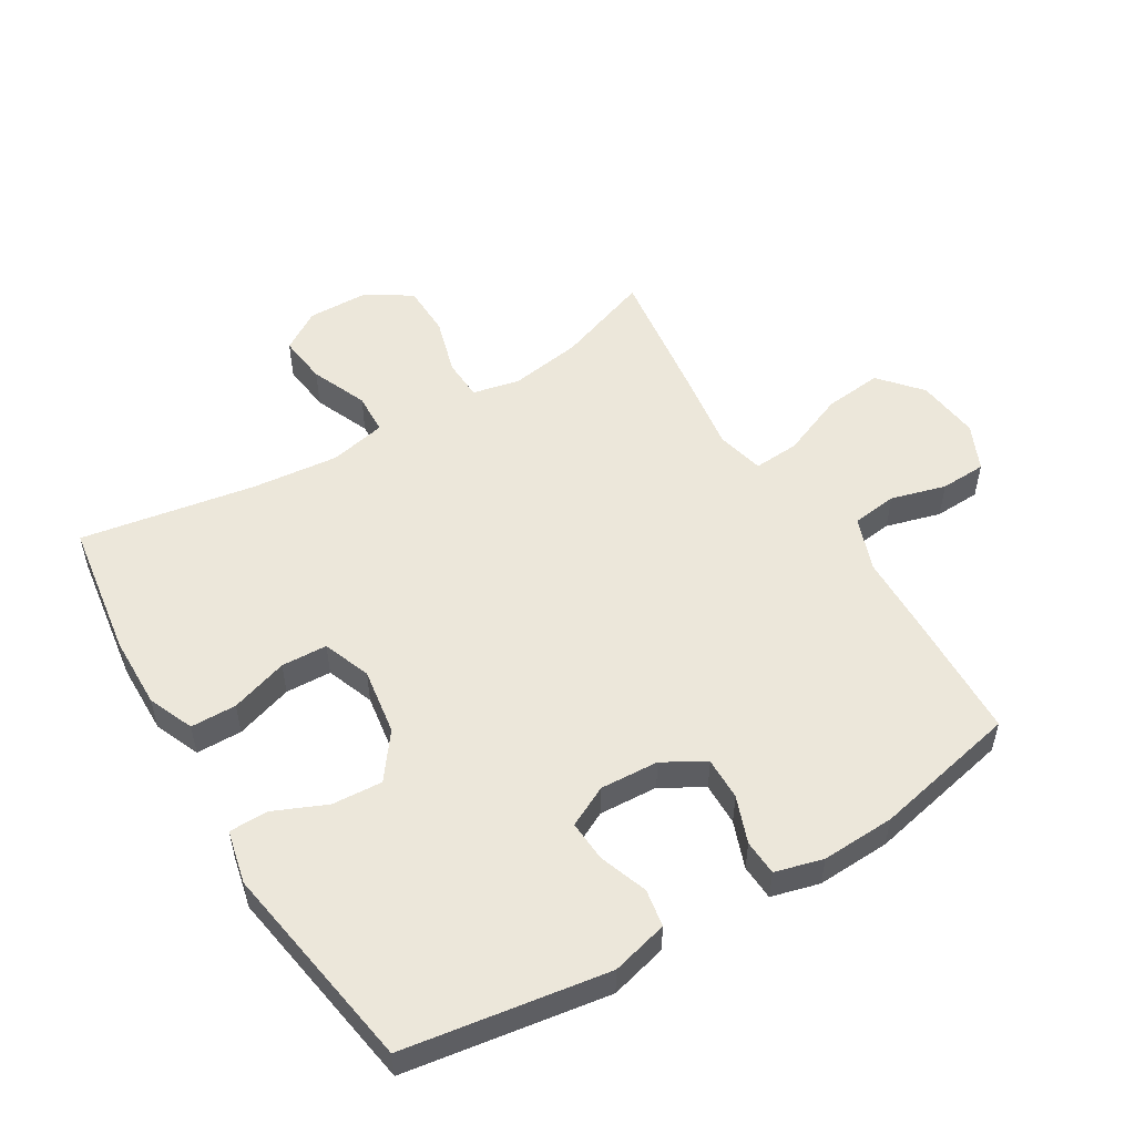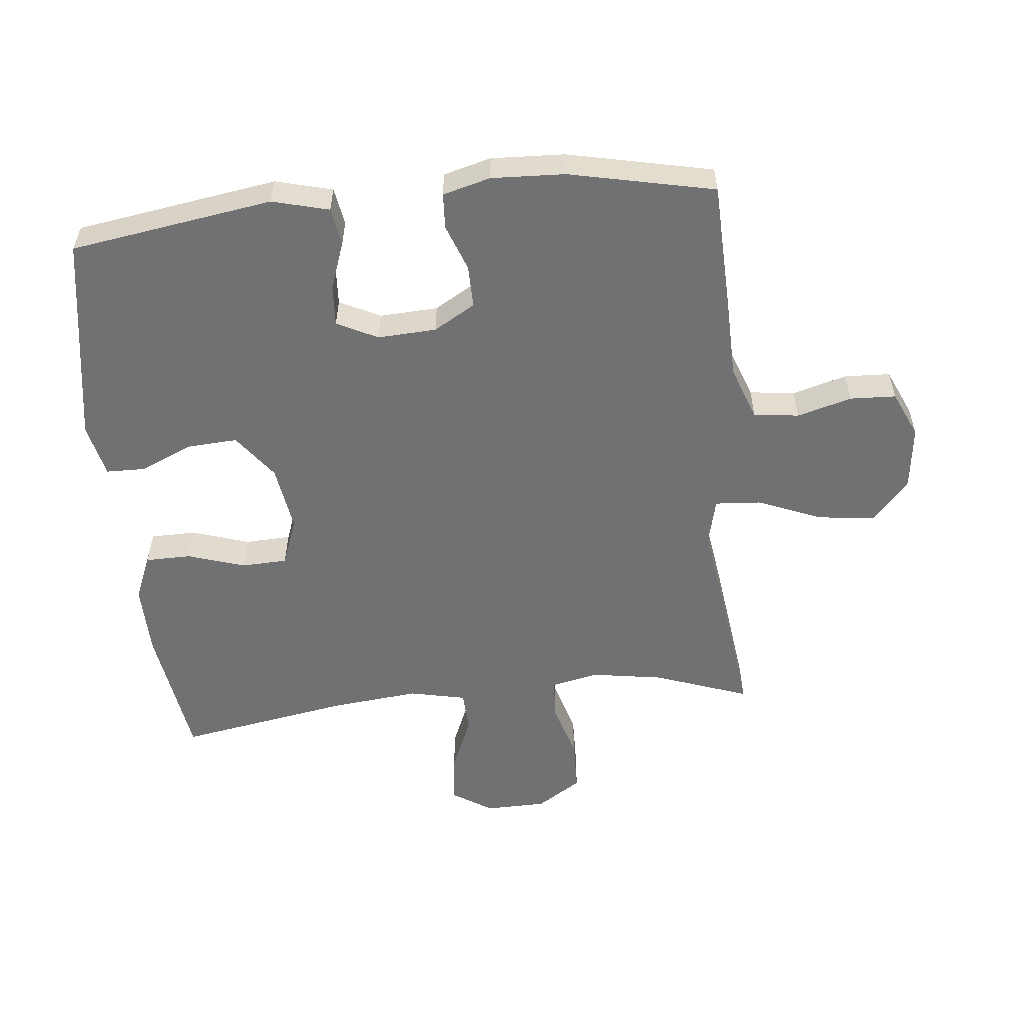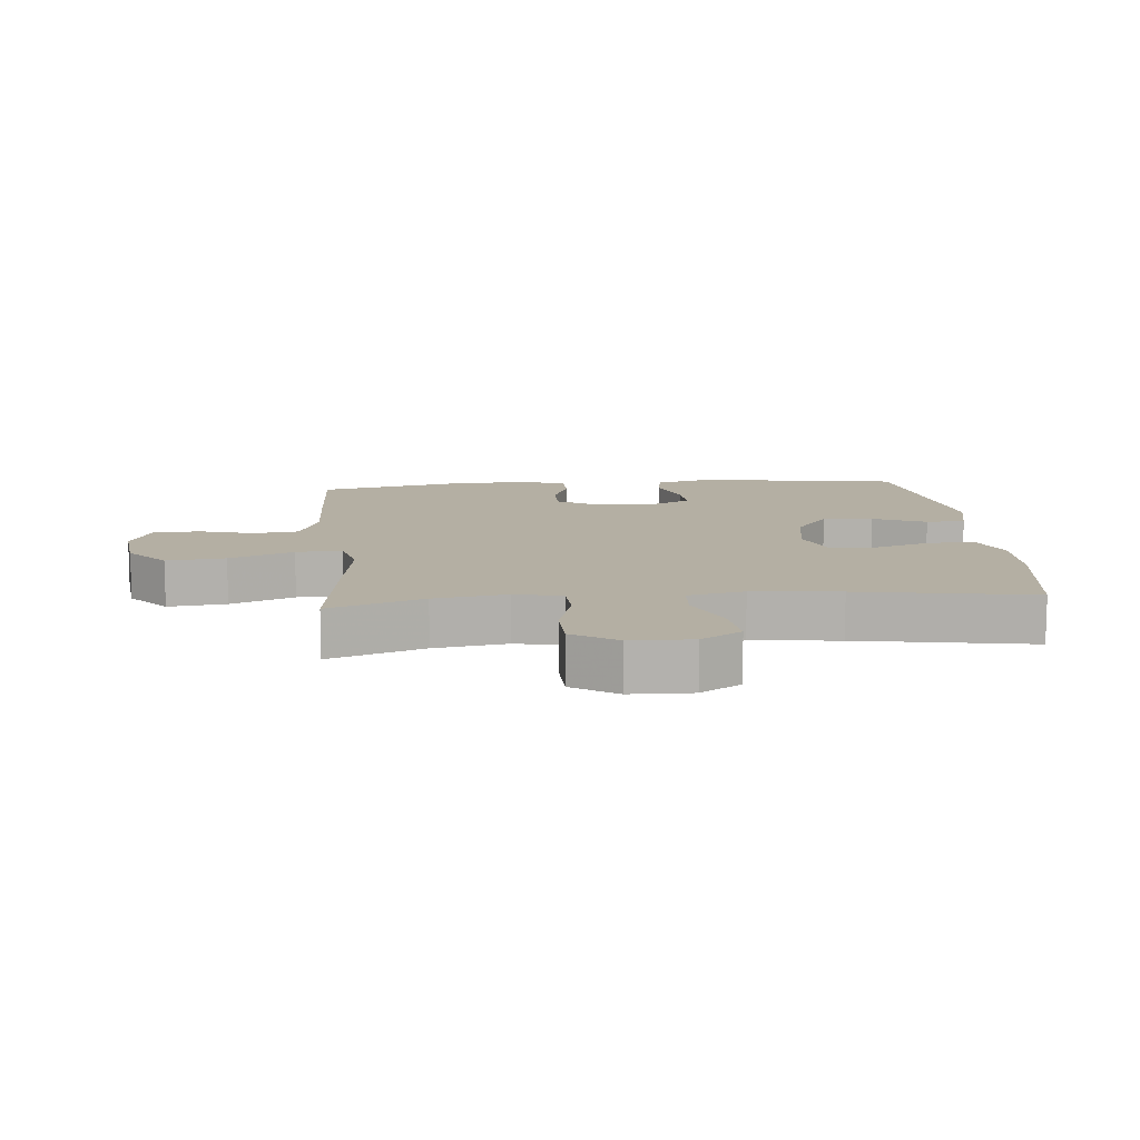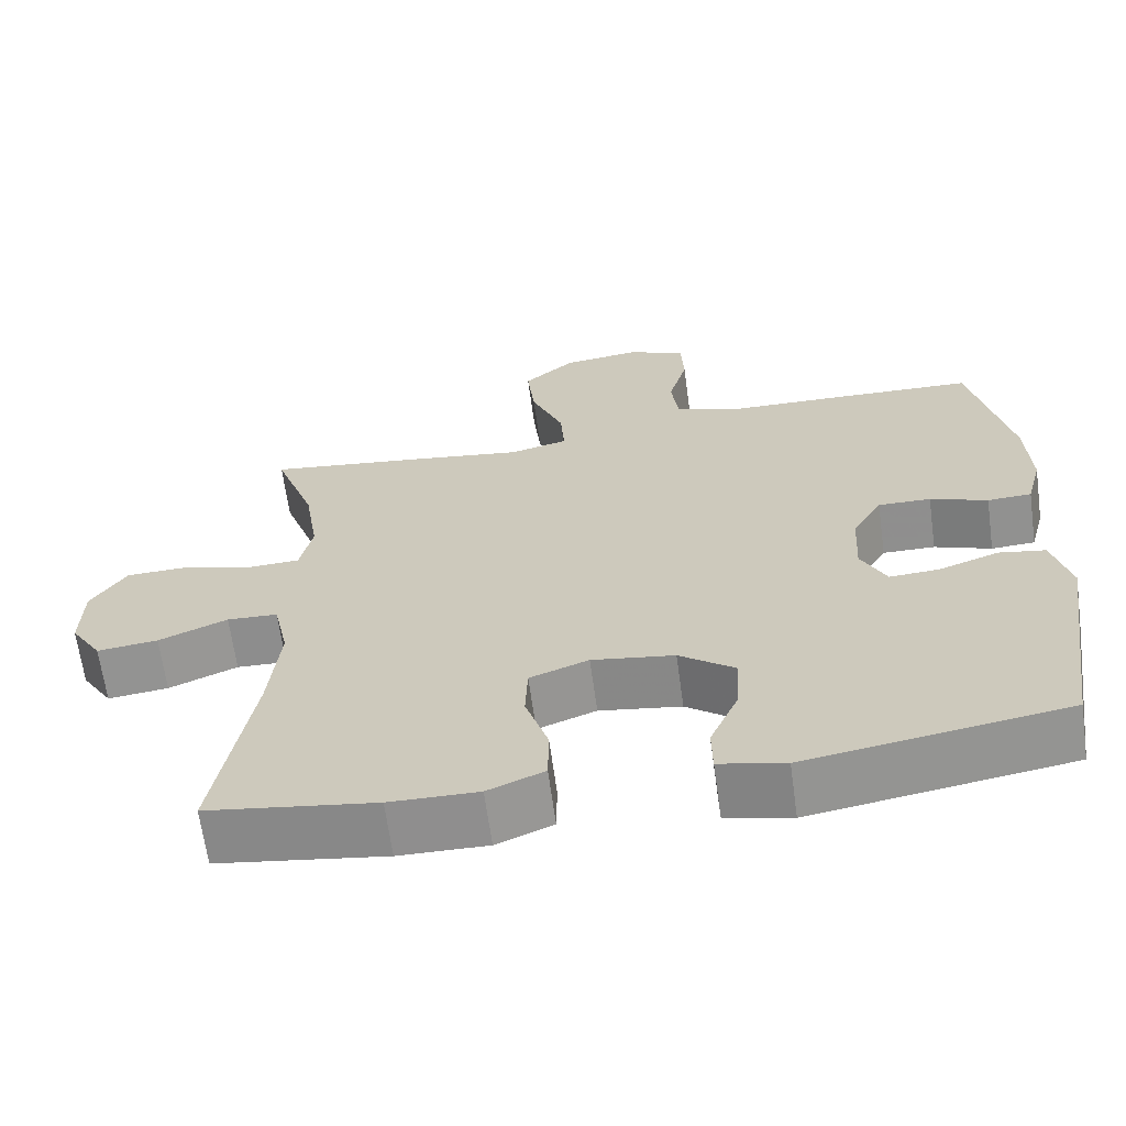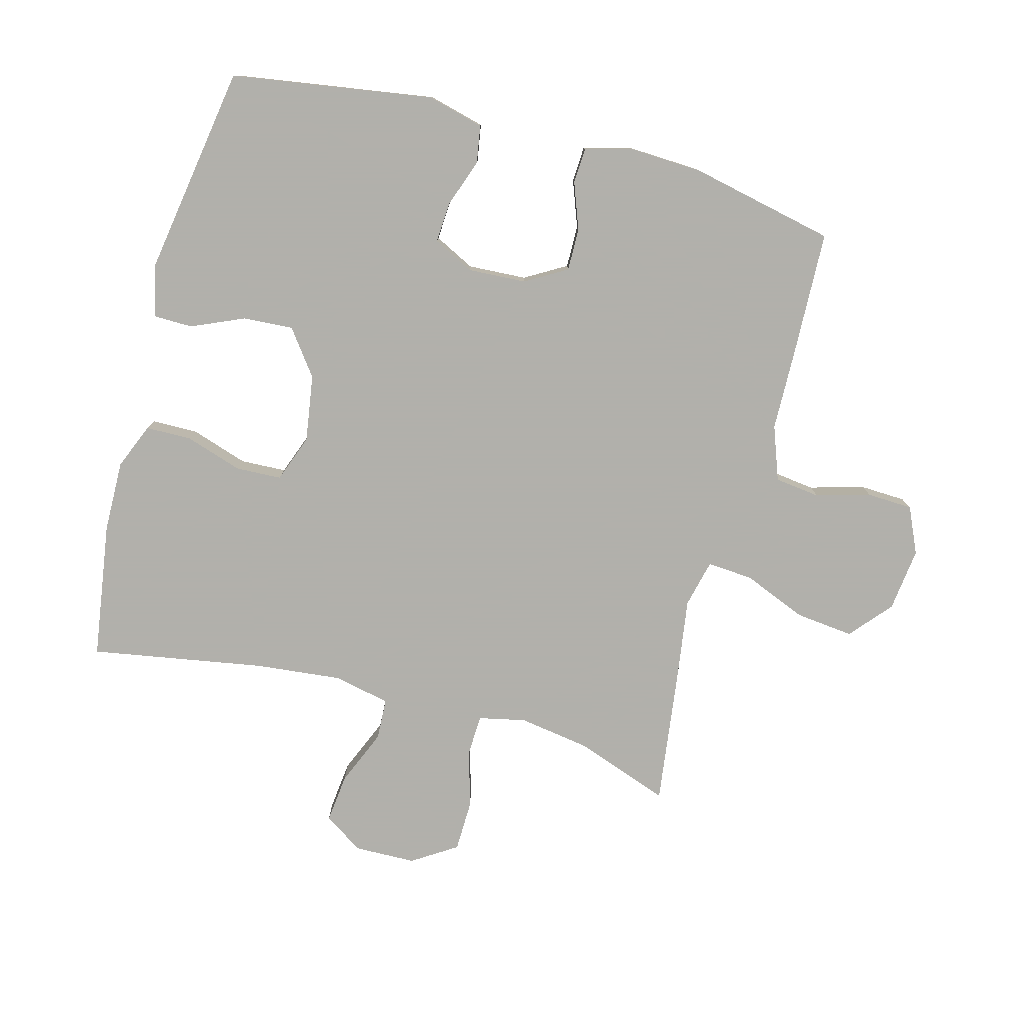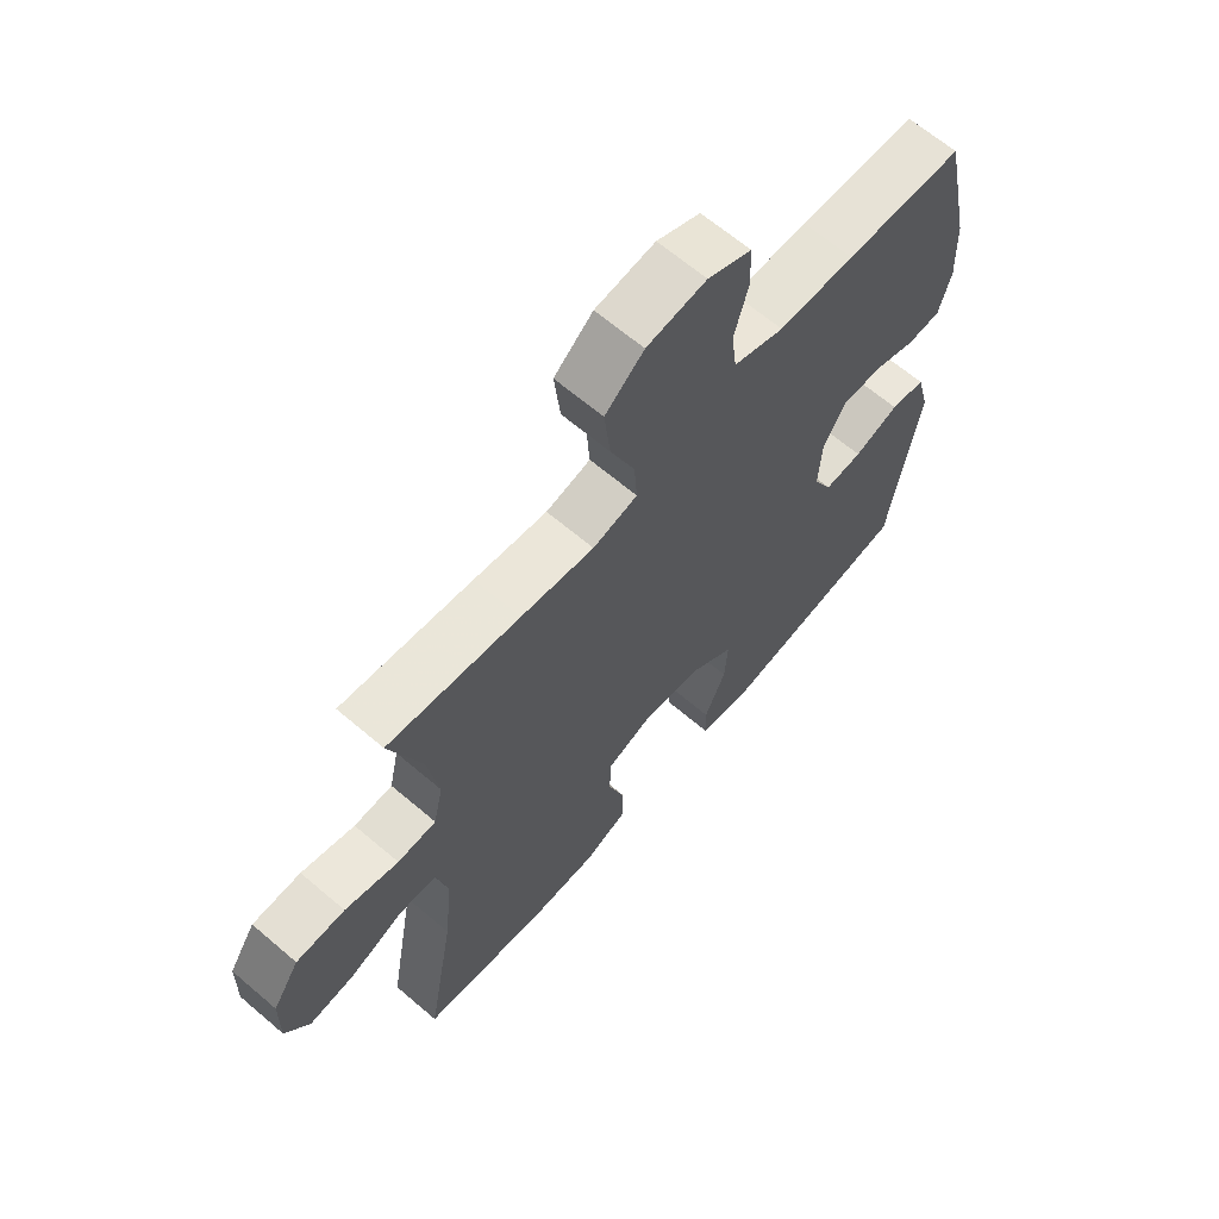
<metadata>
{"format":"obj","ext":"obj","renderer":"f3d","projection":"perspective","resolution":1024,"background":"white","views":[{"elev":53.1,"azim":-121.1,"up":"+Y"},{"elev":-55.3,"azim":-84.2,"up":"+Y"},{"elev":11.2,"azim":84.8,"up":"+Y"},{"elev":-65.3,"azim":-172.2,"up":"+Z"},{"elev":-78.5,"azim":-105.0,"up":"+Y"},{"elev":65.3,"azim":130.6,"up":"+Z"}]}
</metadata>
<code>
v 0.5 0.07 -0.5
v 0.285 0.07 -0.532
v 0.172 0.07 -0.534
v 0.1 0.07 -0.504
v 0.099 0.07 -0.432
v 0.128 0.07 -0.342
v 0.125 0.07 -0.27
v 0.05 0.07 -0.242
v -0.055 0.07 -0.258
v -0.126 0.07 -0.311
v -0.121 0.07 -0.39
v -0.085 0.07 -0.473
v -0.086 0.07 -0.534
v -0.17 0.07 -0.553
v -0.5 0.07 -0.5
v -0.549 0.07 -0.182
v -0.526 0.07 -0.093
v -0.467 0.07 -0.083
v -0.391 0.07 -0.11
v -0.327 0.07 -0.114
v -0.295 0.07 -0.05
v -0.3 0.07 0.042
v -0.338 0.07 0.107
v -0.405 0.07 0.106
v -0.478 0.07 0.079
v -0.534 0.07 0.082
v -0.554 0.07 0.157
v -0.549 0.07 0.272
v -0.5 0.07 0.5
v -0.302 0.07 0.507
v -0.174 0.07 0.51
v -0.089 0.07 0.541
v -0.08 0.07 0.612
v -0.104 0.07 0.698
v -0.101 0.07 0.77
v -0.028 0.07 0.803
v 0.072 0.07 0.791
v 0.137 0.07 0.735
v 0.127 0.07 0.643
v 0.086 0.07 0.543
v 0.081 0.07 0.471
v 0.156 0.07 0.453
v 0.279 0.07 0.471
v 0.5 0.07 0.5
v 0.447 0.07 0.352
v 0.429 0.07 0.238
v 0.445 0.07 0.164
v 0.51 0.07 0.161
v 0.6 0.07 0.187
v 0.682 0.07 0.185
v 0.727 0.07 0.115
v 0.729 0.07 0.019
v 0.689 0.07 -0.044
v 0.611 0.07 -0.035
v 0.523 0.07 0.002
v 0.458 0.07 -0.001
v 0.439 0.07 -0.09
v 0.453 0.07 -0.227
v 0.5 0 -0.5
v 0.285 0 -0.532
v 0.172 0 -0.534
v 0.1 0 -0.504
v 0.099 0 -0.432
v 0.128 0 -0.342
v 0.125 0 -0.27
v 0.05 0 -0.242
v -0.055 0 -0.258
v -0.126 0 -0.311
v -0.121 0 -0.39
v -0.085 0 -0.473
v -0.086 0 -0.534
v -0.17 0 -0.553
v -0.5 0 -0.5
v -0.549 0 -0.182
v -0.526 0 -0.093
v -0.467 0 -0.083
v -0.391 0 -0.11
v -0.327 0 -0.114
v -0.295 0 -0.05
v -0.3 0 0.042
v -0.338 0 0.107
v -0.405 0 0.106
v -0.478 0 0.079
v -0.534 0 0.082
v -0.554 0 0.157
v -0.549 0 0.272
v -0.5 0 0.5
v -0.302 0 0.507
v -0.174 0 0.51
v -0.089 0 0.541
v -0.08 0 0.612
v -0.104 0 0.698
v -0.101 0 0.77
v -0.028 0 0.803
v 0.072 0 0.791
v 0.137 0 0.735
v 0.127 0 0.643
v 0.086 0 0.543
v 0.081 0 0.471
v 0.156 0 0.453
v 0.279 0 0.471
v 0.5 0 0.5
v 0.447 0 0.352
v 0.429 0 0.238
v 0.445 0 0.164
v 0.51 0 0.161
v 0.6 0 0.187
v 0.682 0 0.185
v 0.727 0 0.115
v 0.729 0 0.019
v 0.689 0 -0.044
v 0.611 0 -0.035
v 0.523 0 0.002
v 0.458 0 -0.001
v 0.439 0 -0.09
v 0.453 0 -0.227
f 53 54 55
f 52 53 55
f 51 52 55
f 50 51 55
f 49 50 55
f 48 49 55
f 47 48 55 56
f 46 47 56 57
f 42 43 44 45
f 41 42 45 46
f 38 39 40
f 37 38 40
f 36 37 40
f 35 36 40
f 34 35 40
f 33 34 40
f 32 33 40 41
f 41 46 57
f 32 41 57
f 31 32 57
f 29 30 31
f 28 29 31
f 27 28 31
f 26 27 31
f 25 26 31
f 24 25 31
f 17 18 19
f 16 17 19
f 15 16 19
f 14 15 19
f 13 14 19
f 12 13 19
f 11 12 19
f 10 11 19 20
f 9 10 20 21
f 4 5 6
f 3 4 6
f 2 3 6
f 1 2 6
f 58 1 6
f 58 6 7
f 57 58 7 8
f 9 21 22
f 8 9 22
f 57 8 22
f 31 57 22
f 23 24 31
f 22 23 31
f 113 112 111
f 113 111 110
f 113 110 109
f 113 109 108
f 113 108 107
f 113 107 106
f 114 113 106 105
f 115 114 105 104
f 103 102 101 100
f 104 103 100 99
f 98 97 96
f 98 96 95
f 98 95 94
f 98 94 93
f 98 93 92
f 98 92 91
f 99 98 91 90
f 115 104 99
f 115 99 90
f 115 90 89
f 89 88 87
f 89 87 86
f 89 86 85
f 89 85 84
f 89 84 83
f 89 83 82
f 77 76 75
f 77 75 74
f 77 74 73
f 77 73 72
f 77 72 71
f 77 71 70
f 77 70 69
f 78 77 69 68
f 79 78 68 67
f 64 63 62
f 64 62 61
f 64 61 60
f 64 60 59
f 64 59 116
f 65 64 116
f 66 65 116 115
f 80 79 67
f 80 67 66
f 80 66 115
f 80 115 89
f 89 82 81
f 89 81 80
f 1 59 60 2
f 2 60 61 3
f 3 61 62 4
f 4 62 63 5
f 5 63 64 6
f 6 64 65 7
f 7 65 66 8
f 8 66 67 9
f 9 67 68 10
f 10 68 69 11
f 11 69 70 12
f 12 70 71 13
f 13 71 72 14
f 14 72 73 15
f 15 73 74 16
f 16 74 75 17
f 17 75 76 18
f 18 76 77 19
f 19 77 78 20
f 20 78 79 21
f 21 79 80 22
f 22 80 81 23
f 23 81 82 24
f 24 82 83 25
f 25 83 84 26
f 26 84 85 27
f 27 85 86 28
f 28 86 87 29
f 29 87 88 30
f 30 88 89 31
f 31 89 90 32
f 32 90 91 33
f 33 91 92 34
f 34 92 93 35
f 35 93 94 36
f 36 94 95 37
f 37 95 96 38
f 38 96 97 39
f 39 97 98 40
f 40 98 99 41
f 41 99 100 42
f 42 100 101 43
f 43 101 102 44
f 44 102 103 45
f 45 103 104 46
f 46 104 105 47
f 47 105 106 48
f 48 106 107 49
f 49 107 108 50
f 50 108 109 51
f 51 109 110 52
f 52 110 111 53
f 53 111 112 54
f 54 112 113 55
f 55 113 114 56
f 56 114 115 57
f 57 115 116 58
f 58 116 59 1

</code>
